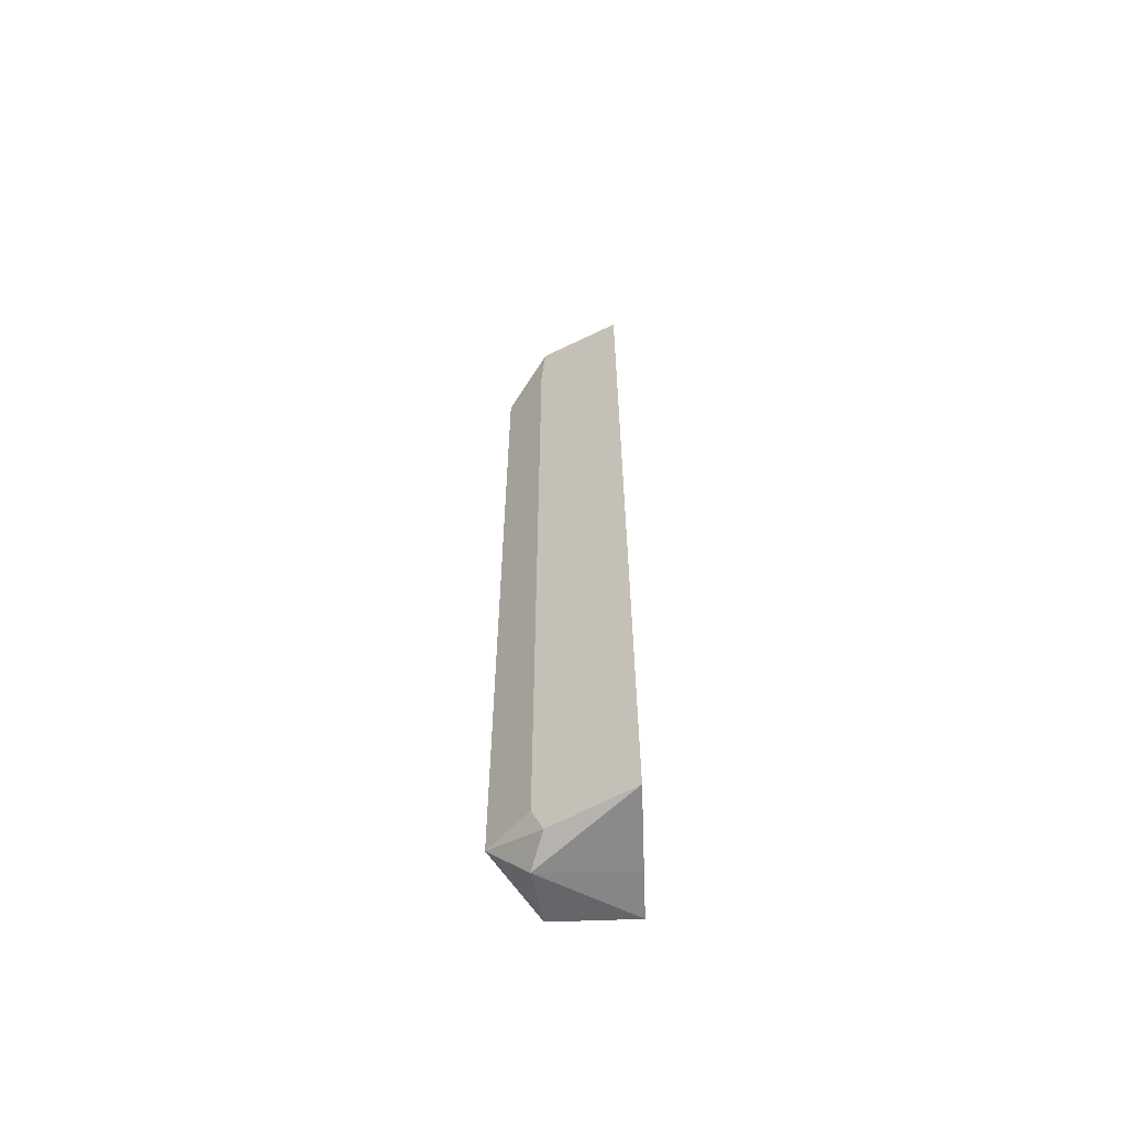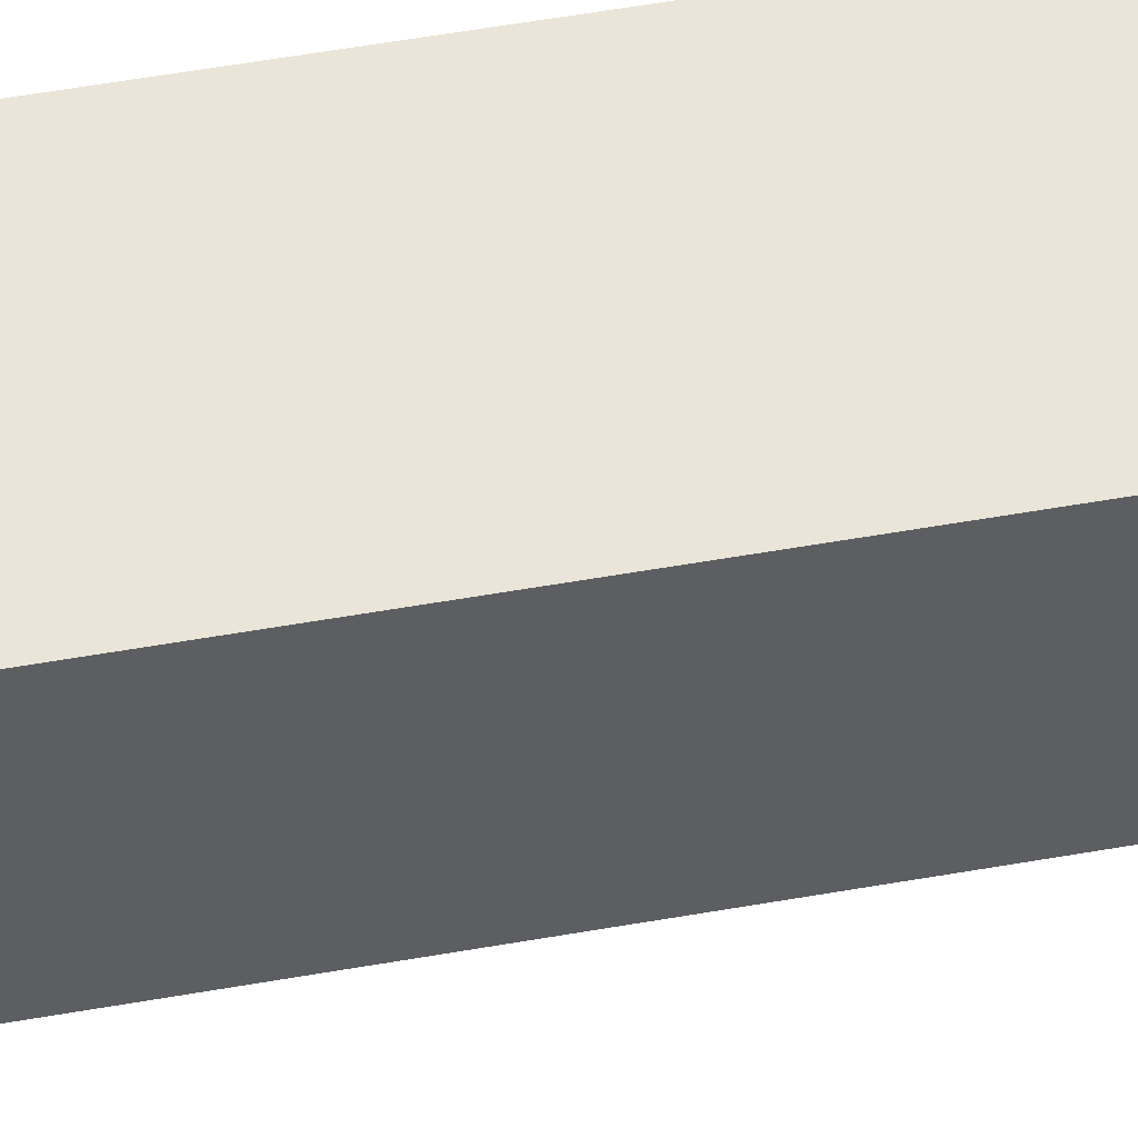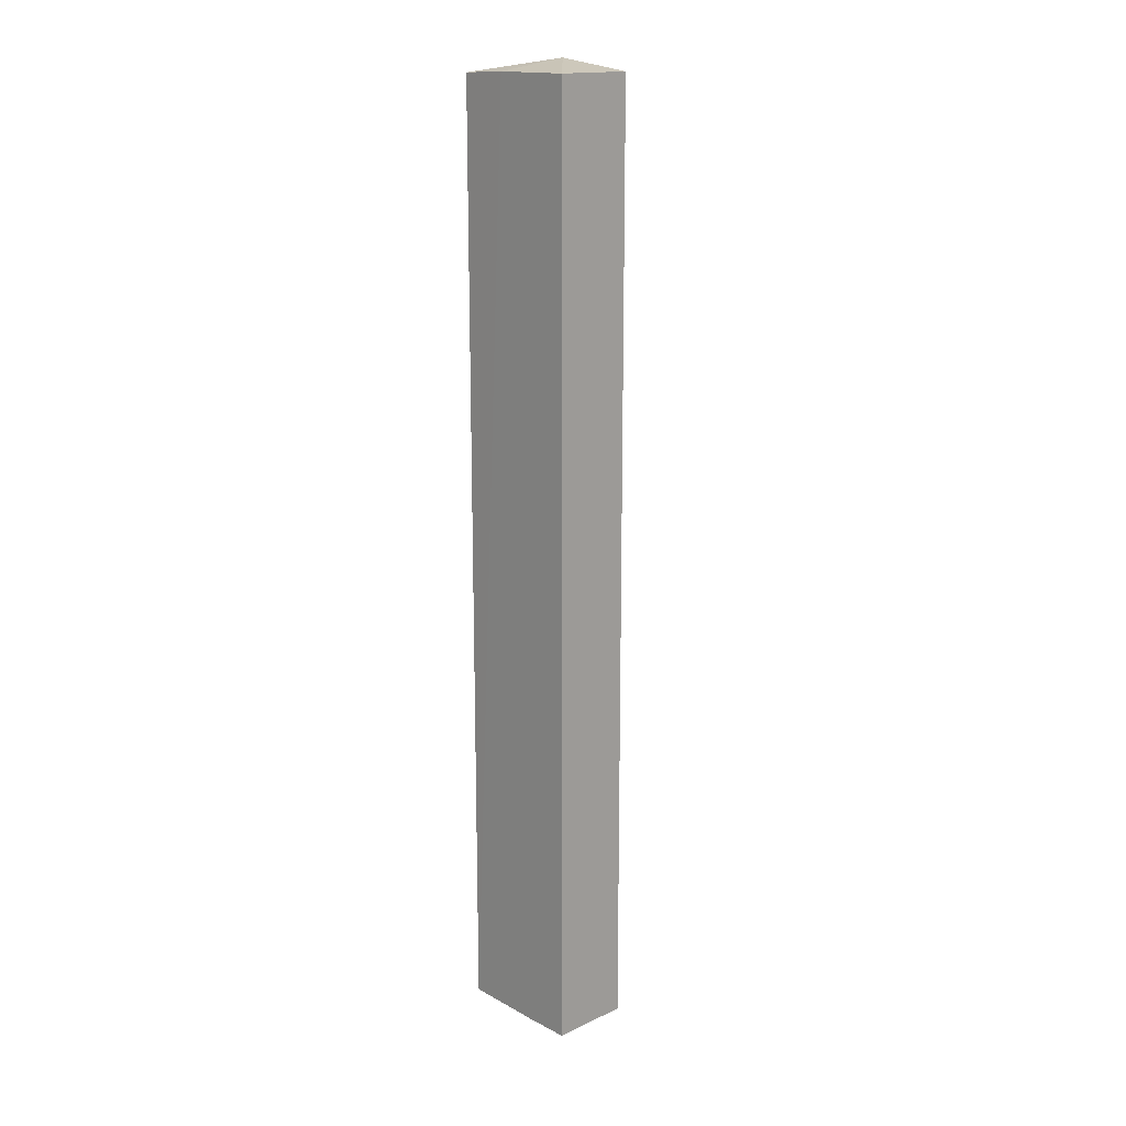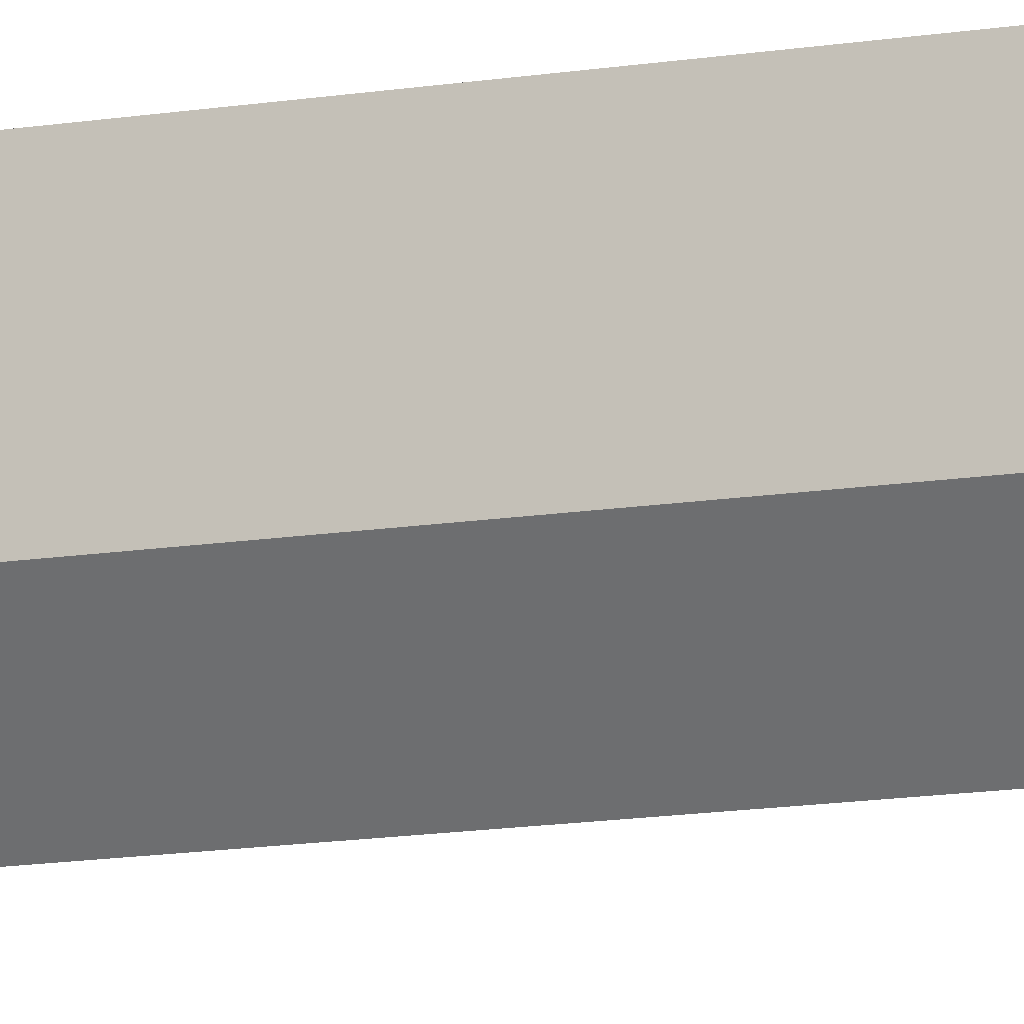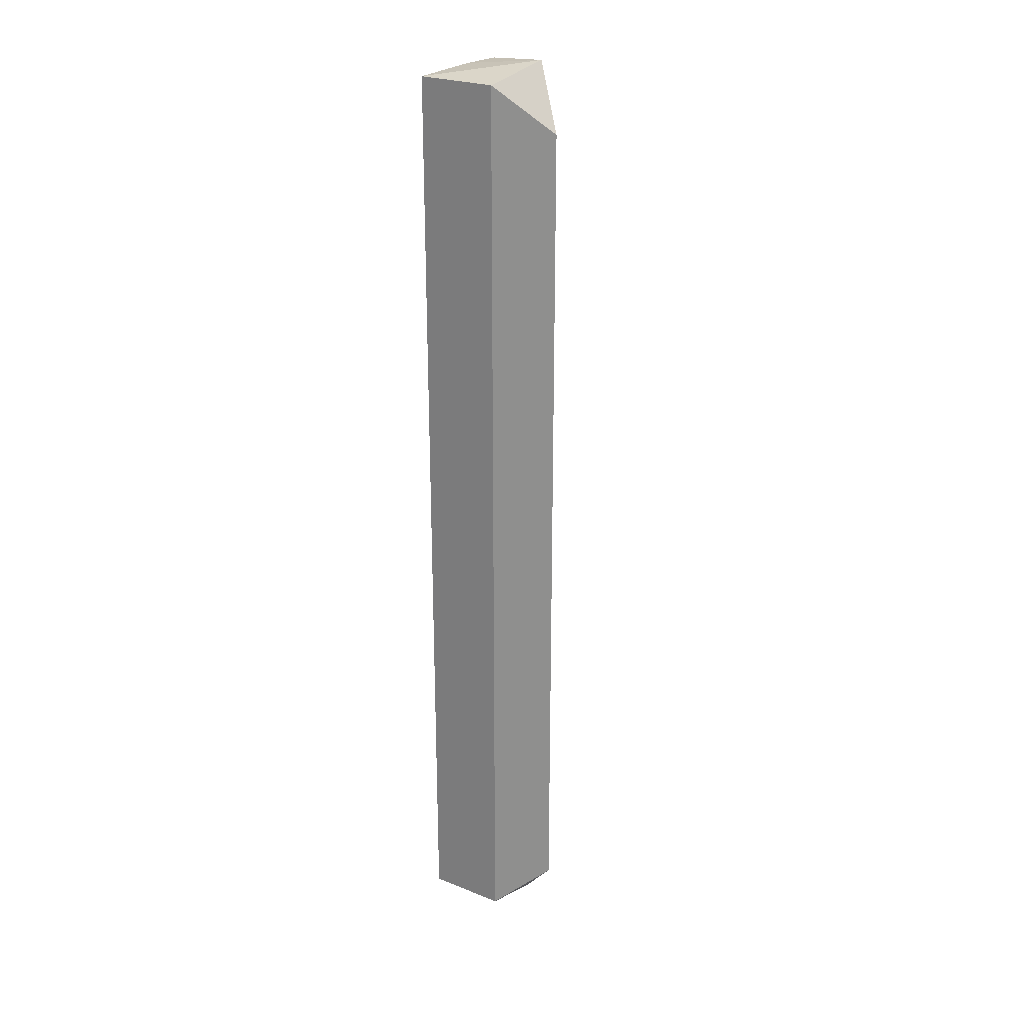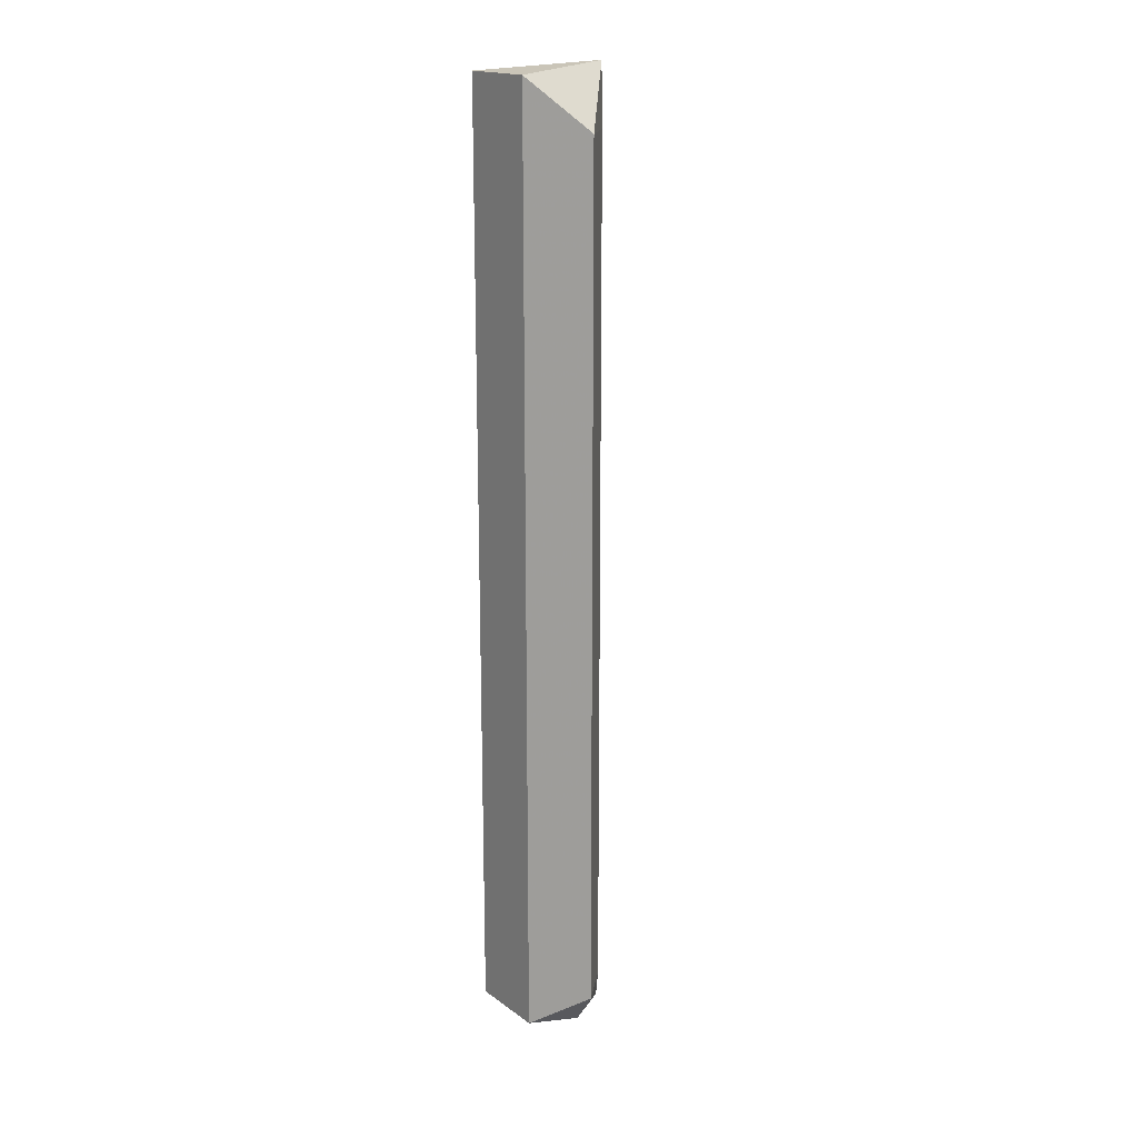
<metadata>
{"format":"obj","ext":"obj","renderer":"f3d","projection":"perspective","resolution":1024,"background":"white","views":[{"elev":-61.4,"azim":92.2,"up":"+Z"},{"elev":45.0,"azim":-102.2,"up":"+Y"},{"elev":16.3,"azim":-133.7,"up":"+Z"},{"elev":-13.6,"azim":-69.6,"up":"+Y"},{"elev":25.1,"azim":-57.4,"up":"+Z"},{"elev":17.7,"azim":-36.3,"up":"+Z"}]}
</metadata>
<code>
v 0.2285 -0.2285 0.4015
v 0.3067 -0.1098 -0.447
v 0.3067 -0.1098 0.447
v 0.1856 -0.1098 0.449
v 0.1856 -0.1856 -0.449
v 0.2609 -0.1096 0.449
v 0.2647 -0.1923 0.4015
v 0.2285 -0.2285 -0.4167
v 0.1856 -0.1856 0.449
v 0.1856 -0.1098 -0.449
v 0.2667 -0.1883 0.4588
v 0.2387 -0.1933 -0.458
v 0.2647 -0.1923 -0.4167
v 0.231 -0.1098 -0.449
v 0.2698 -0.1822 -0.447
f 6 3 2
f 8 1 5
f 8 7 1
f 9 5 1
f 9 4 5
f 10 5 4
f 10 6 2
f 10 4 6
f 11 1 7
f 11 9 1
f 11 3 6
f 11 6 4
f 11 4 9
f 11 2 3
f 12 8 5
f 12 5 10
f 13 7 8
f 13 11 7
f 13 2 11
f 14 12 10
f 14 10 2
f 14 2 12
f 15 12 2
f 15 2 13
f 15 13 8
f 15 8 12

</code>
